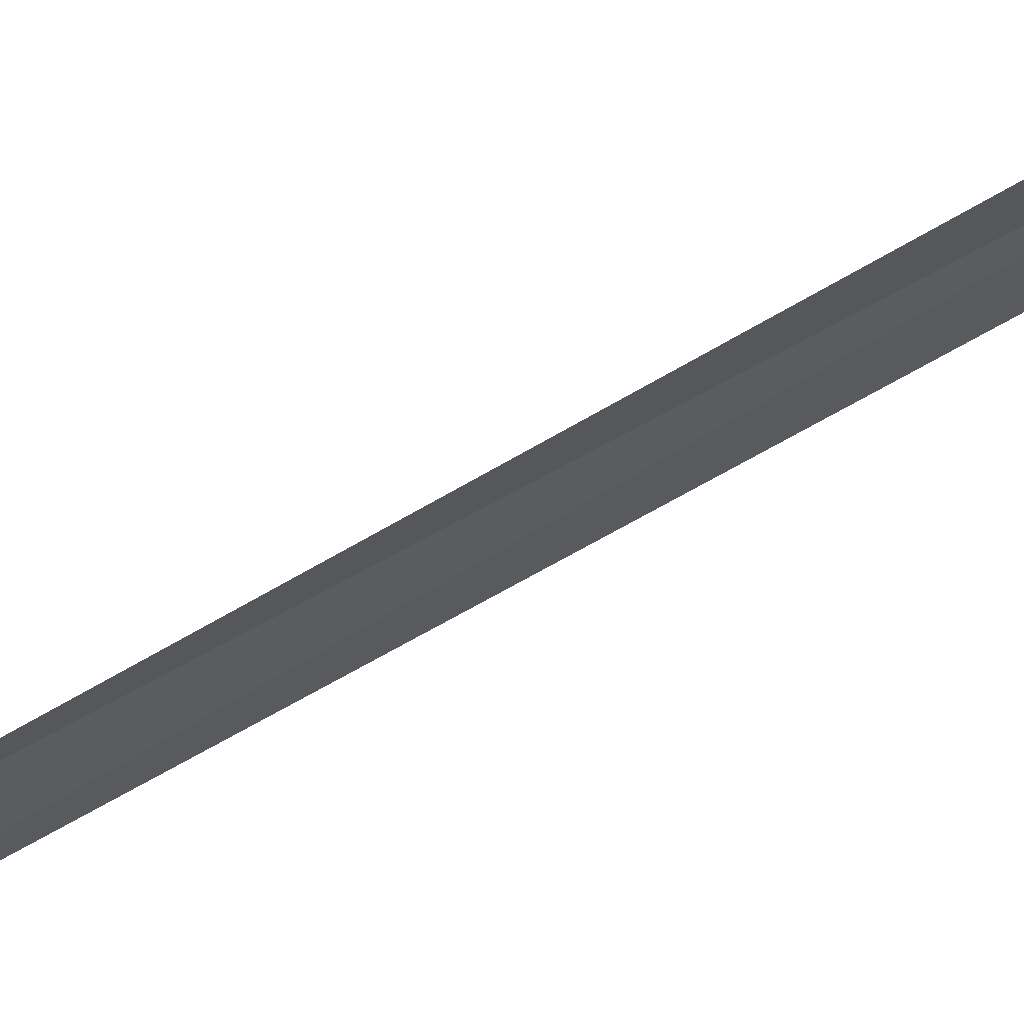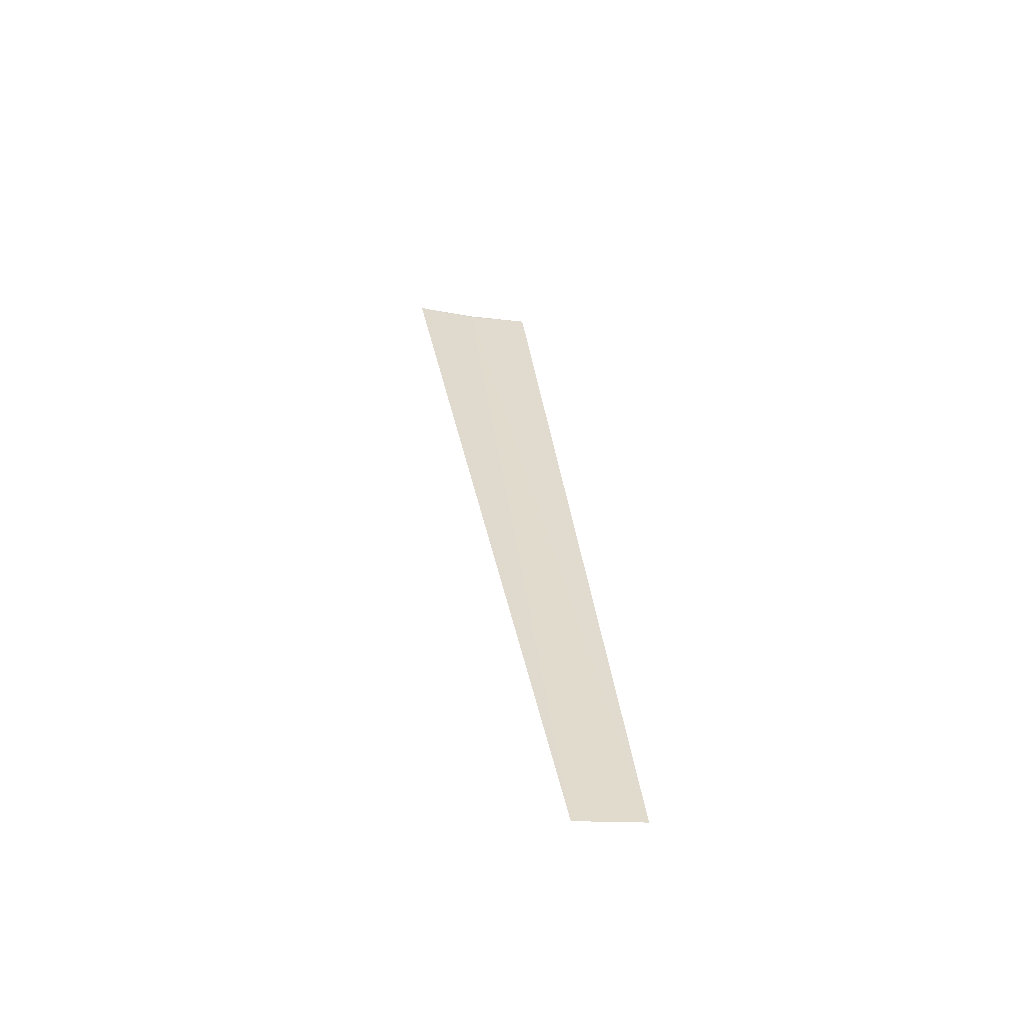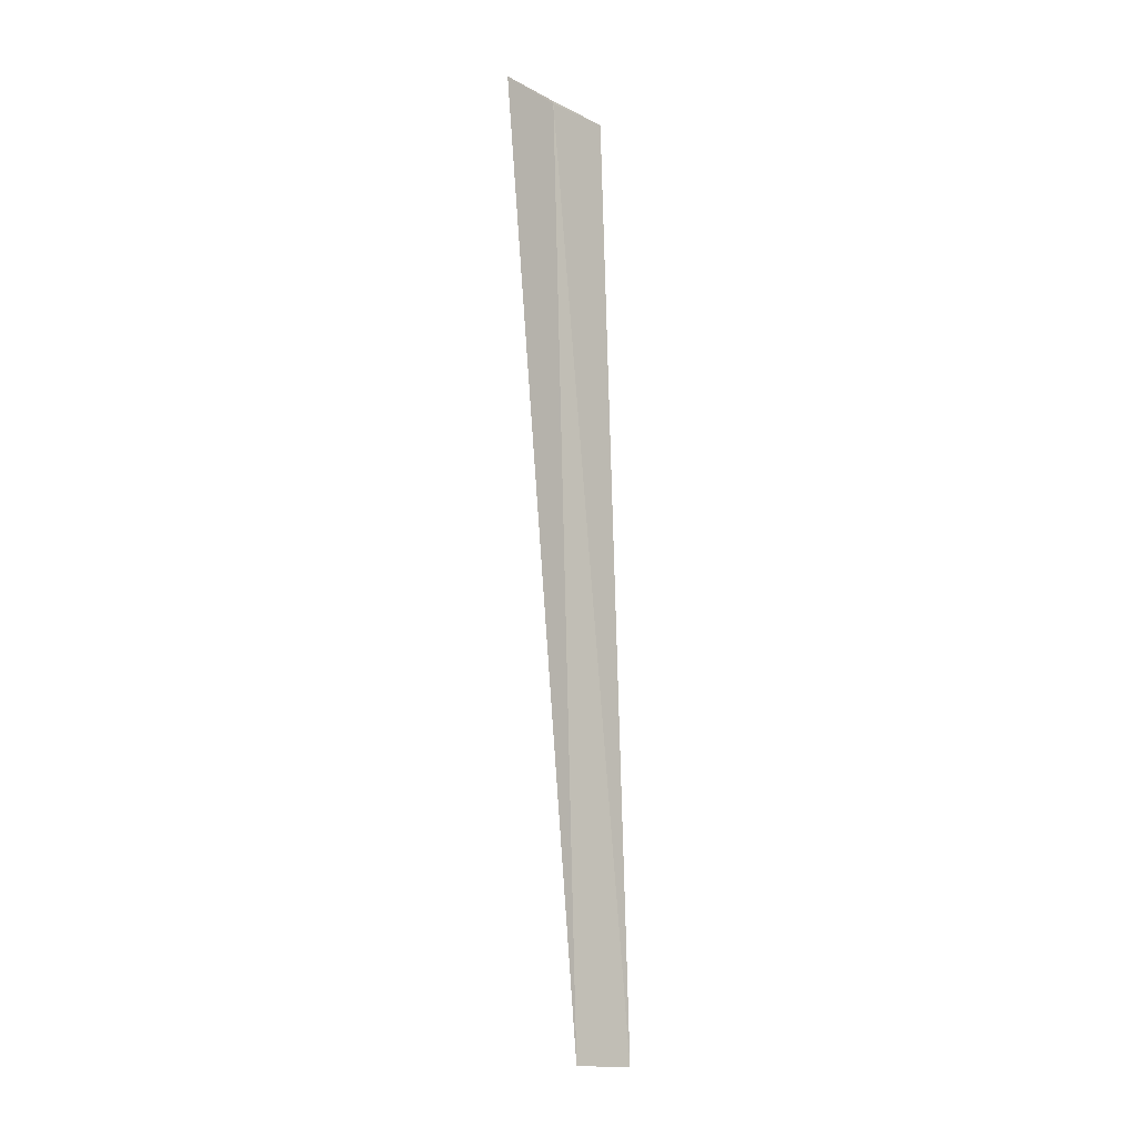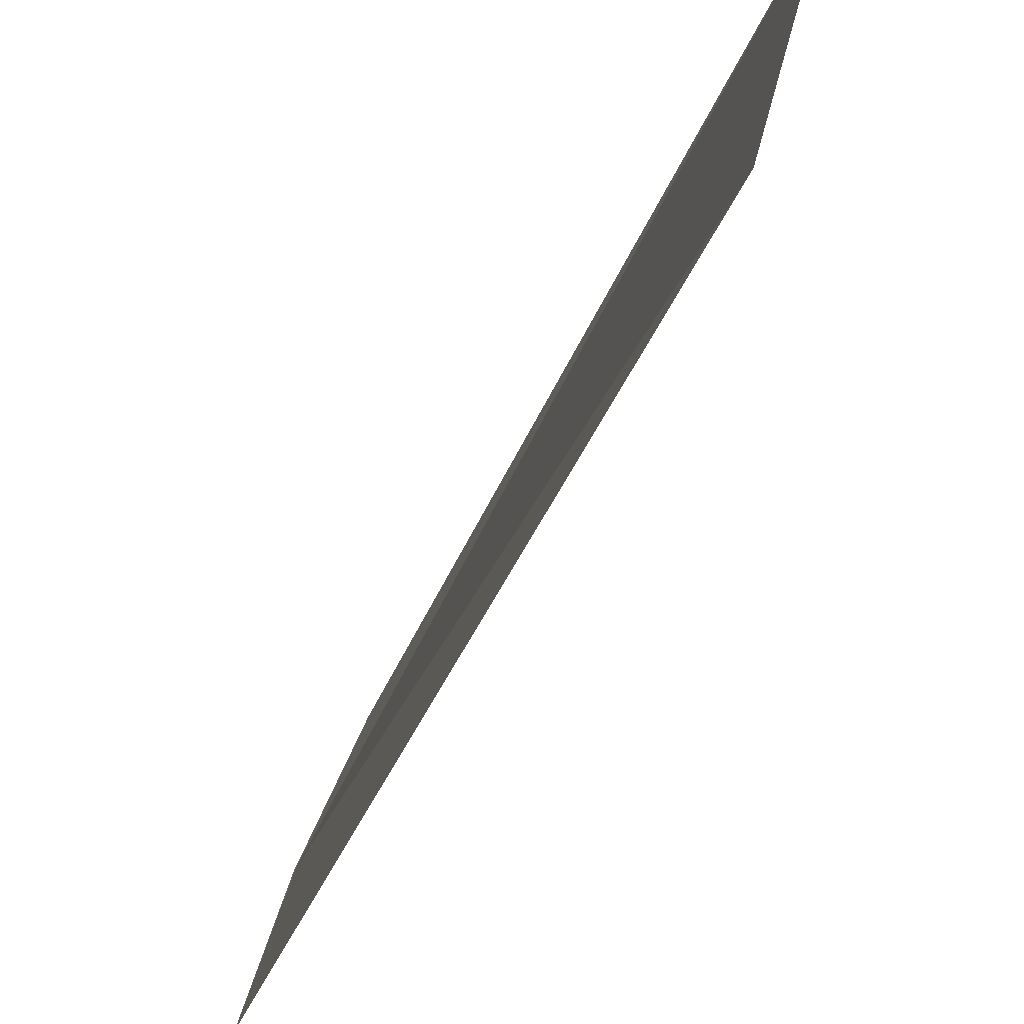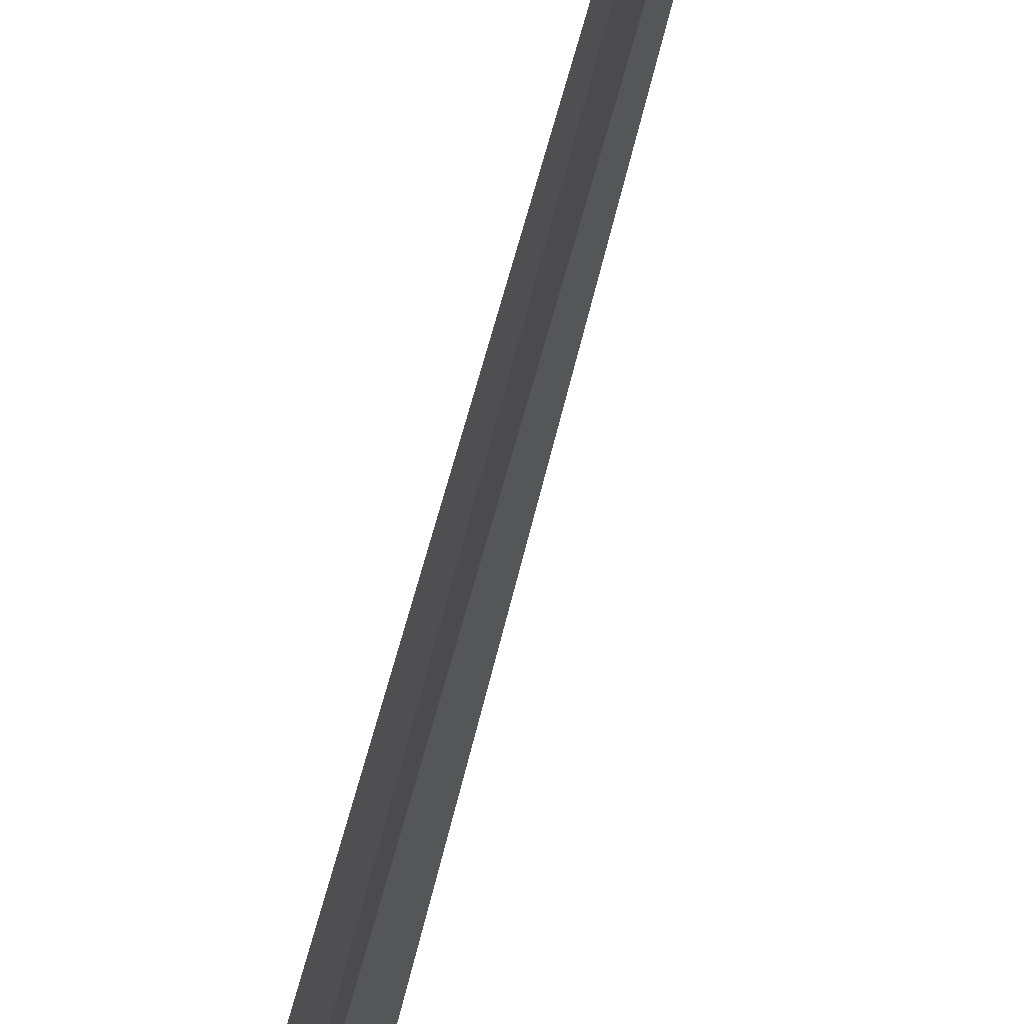
<metadata>
{"format":"obj","ext":"obj","renderer":"f3d","projection":"perspective","resolution":1024,"background":"white","views":[{"elev":44.9,"azim":-129.9,"up":"+Y"},{"elev":-62.2,"azim":-76.2,"up":"+Z"},{"elev":-15.1,"azim":-114.1,"up":"+Z"},{"elev":-20.9,"azim":164.0,"up":"+Y"},{"elev":-75.5,"azim":157.3,"up":"+Y"}]}
</metadata>
<code>
v 22.16 18.27 37.56
v 22.19 18.18 37.56
v 22.36 18.06 36.18
v 22.16 18.27 37.56
v 22.33 18.15 36.18
v 22.12 18.36 37.56
f 1 2 3
f 1 4 2
f 1 3 5
f 1 5 6
f 1 6 4

</code>
